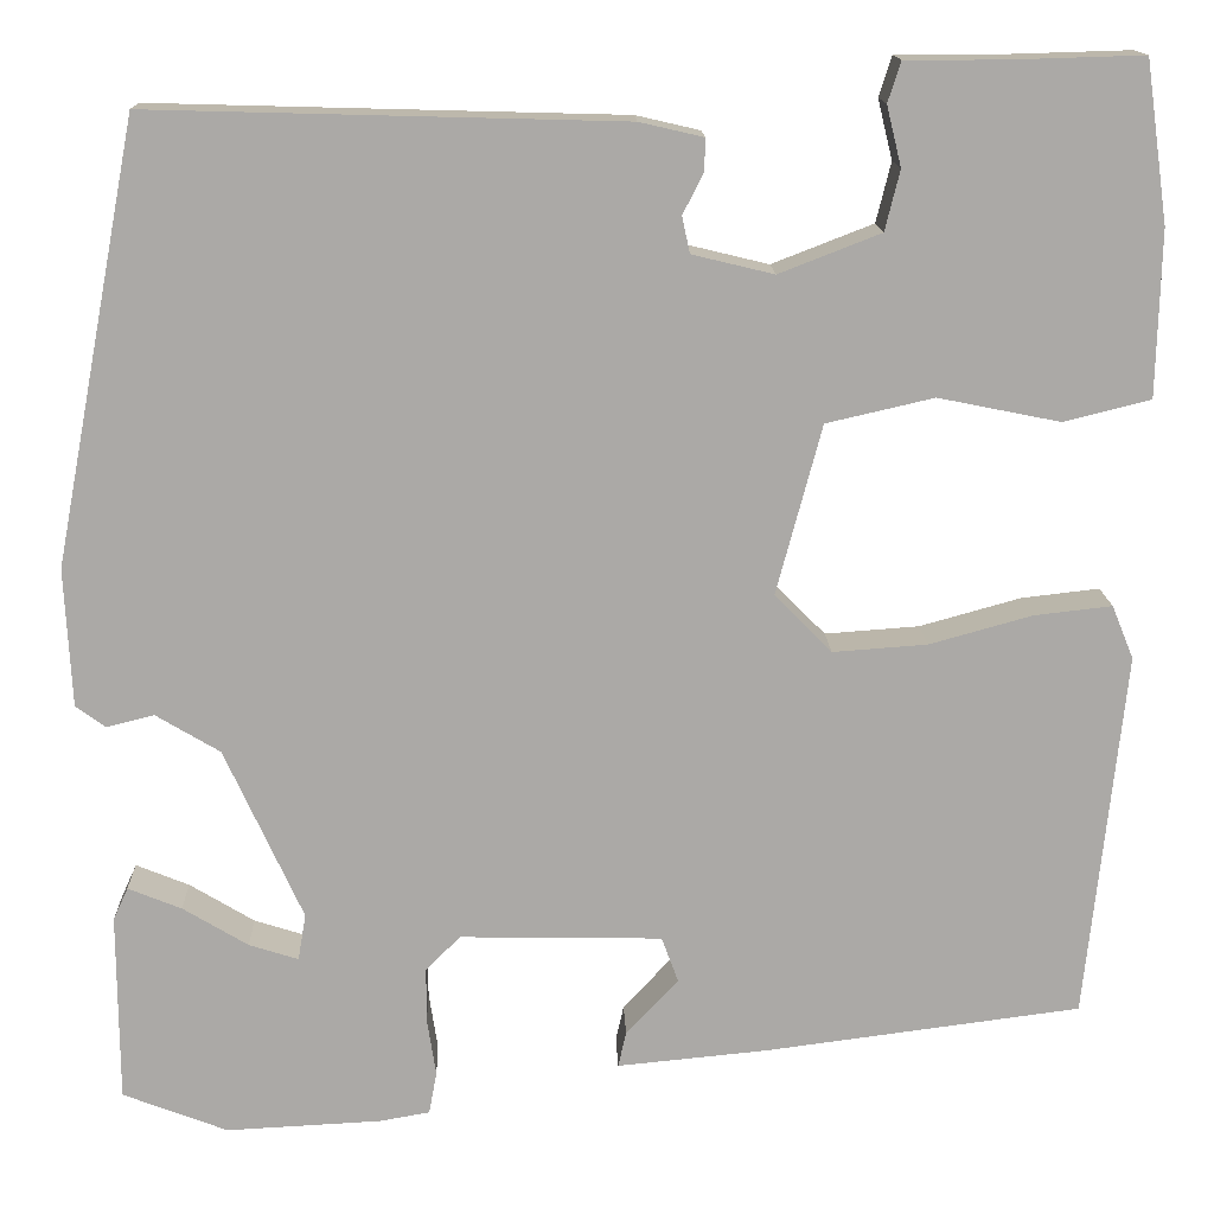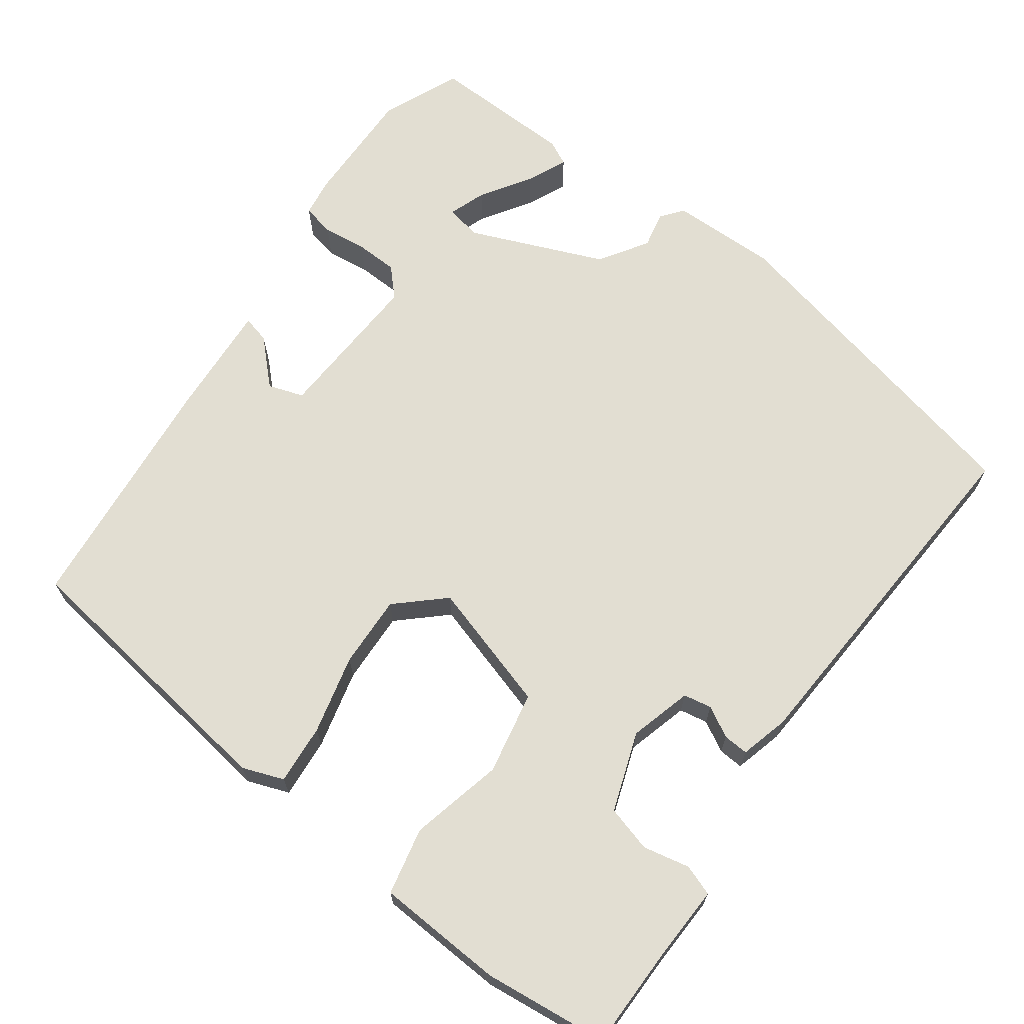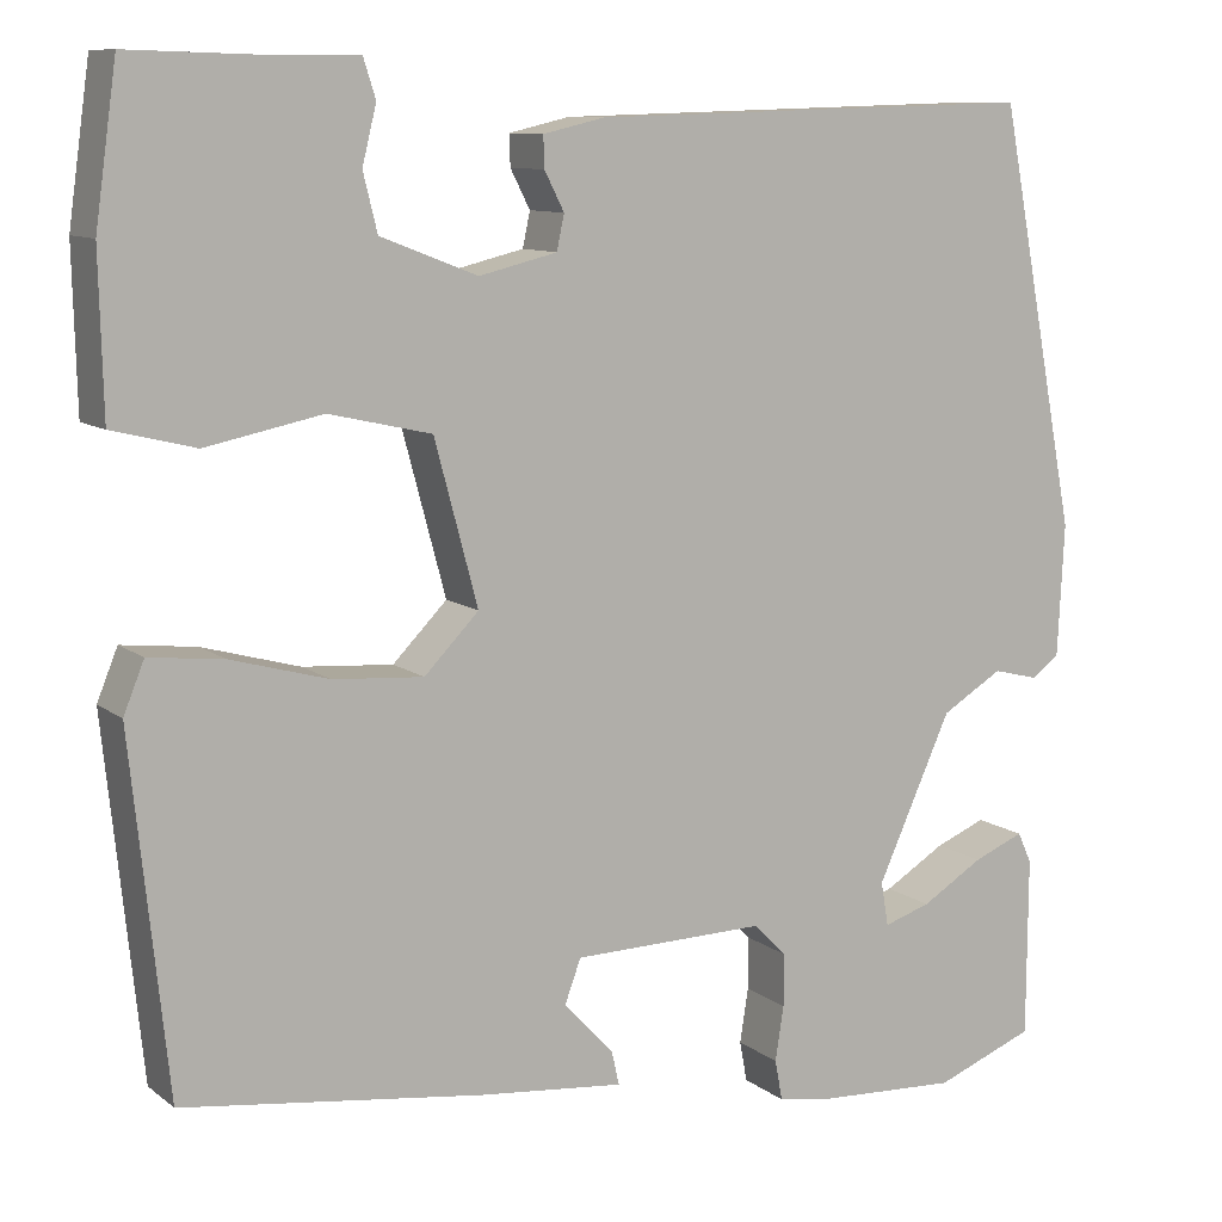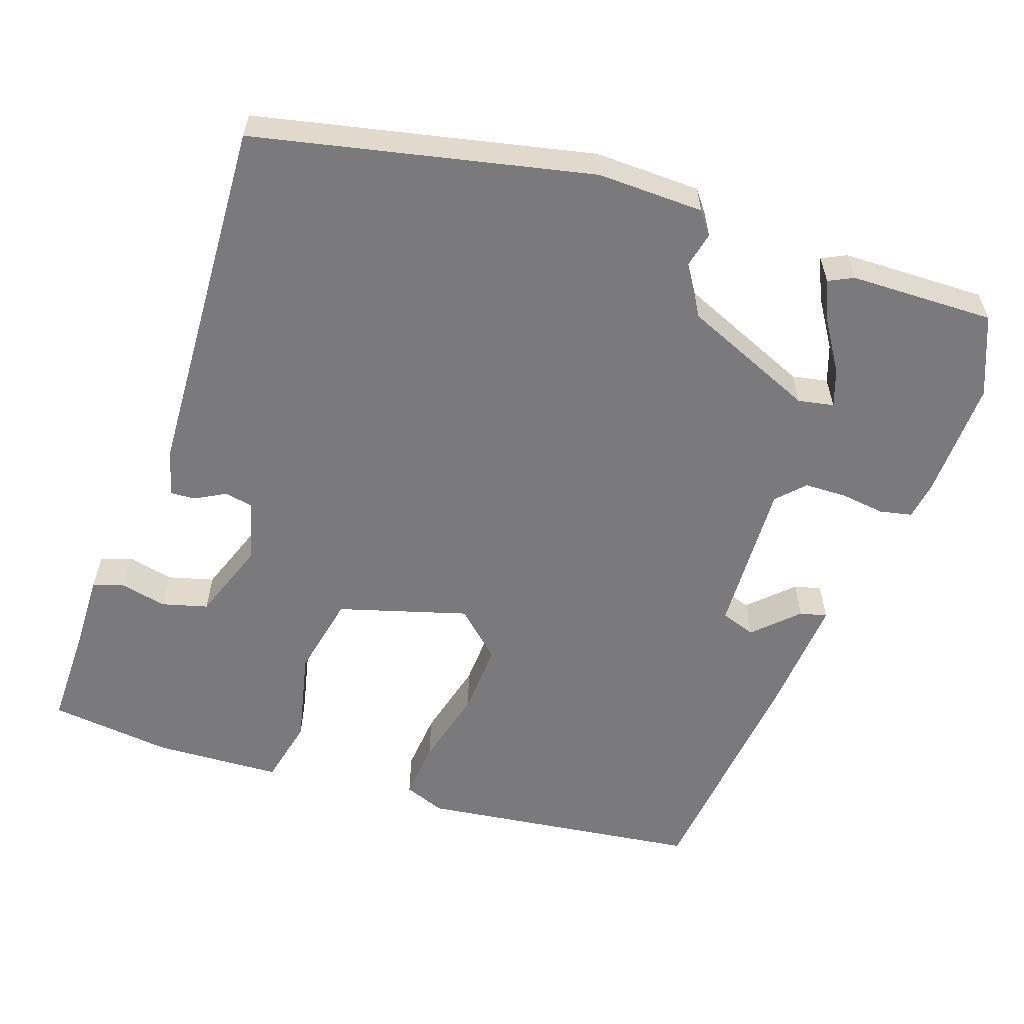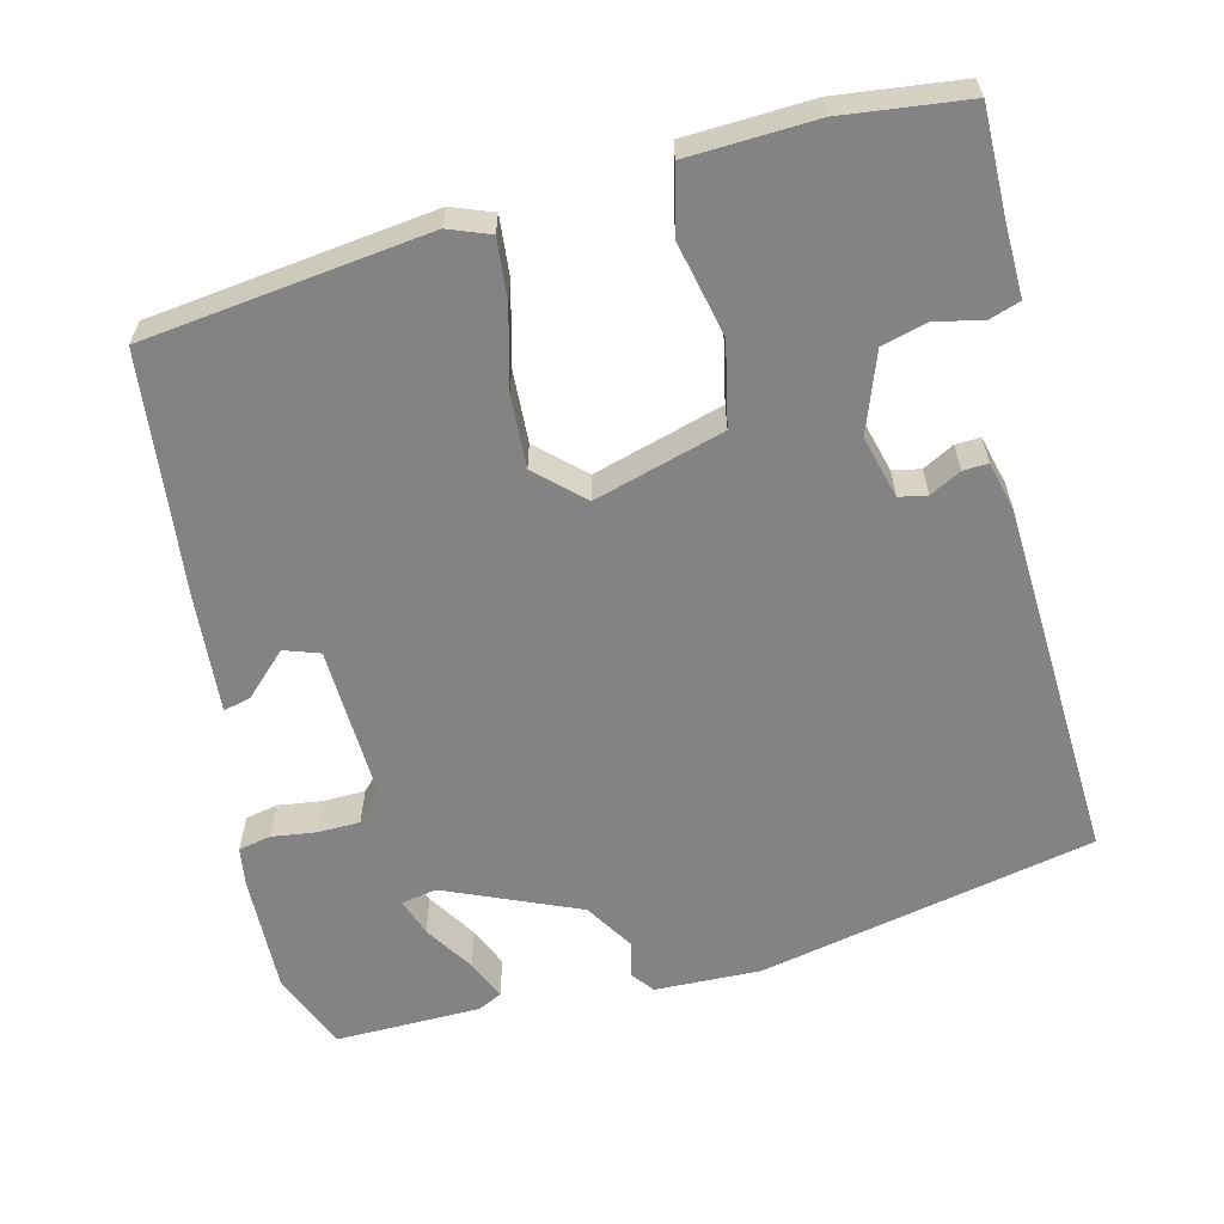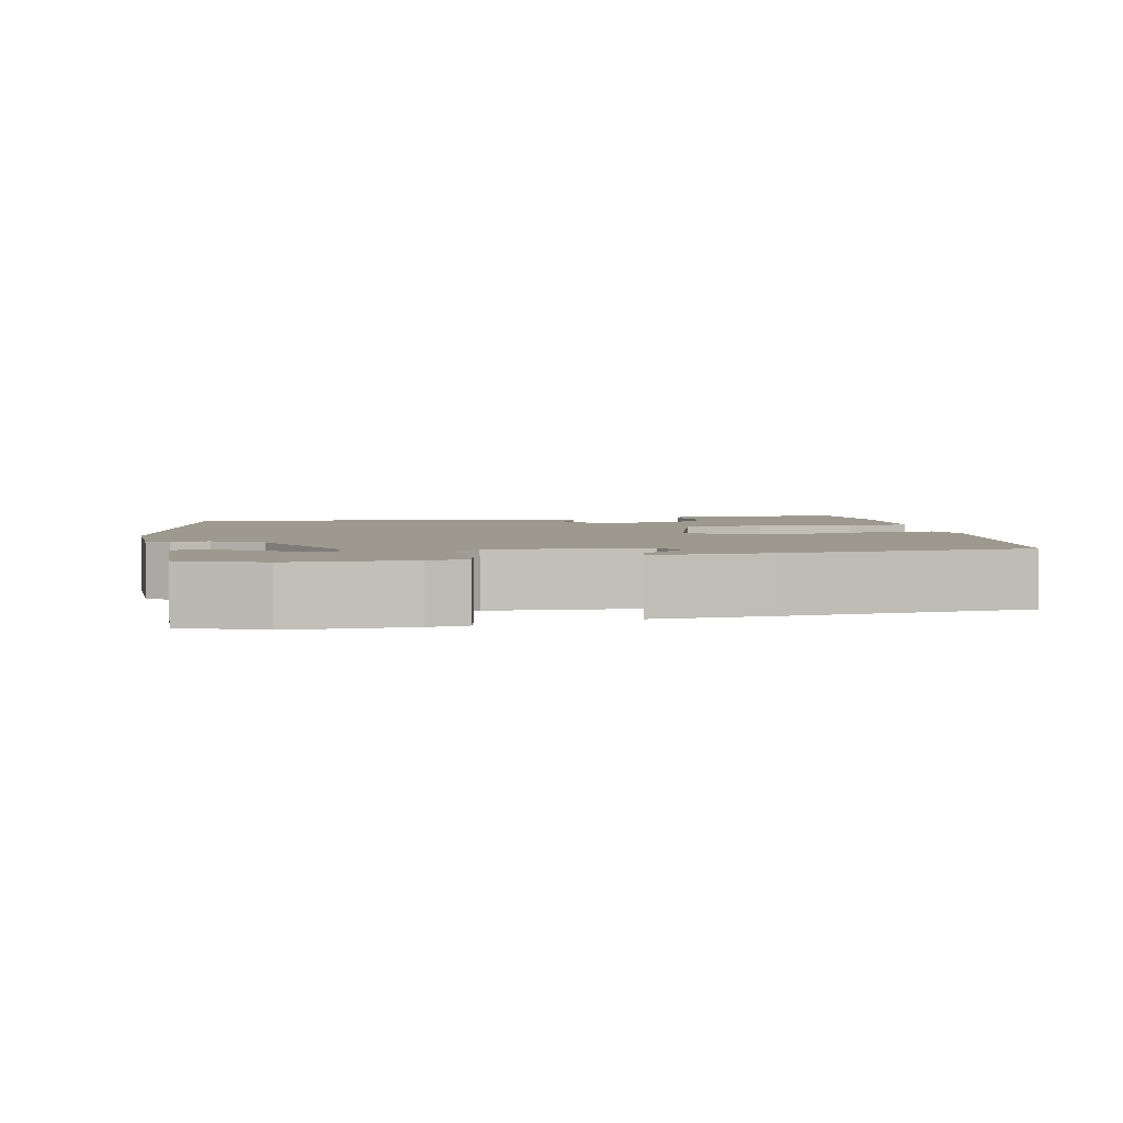
<metadata>
{"format":"obj","ext":"obj","renderer":"f3d","projection":"perspective","resolution":1024,"background":"white","views":[{"elev":14.6,"azim":178.2,"up":"+Z"},{"elev":67.8,"azim":-52.0,"up":"+Y"},{"elev":10.0,"azim":-29.2,"up":"+Z"},{"elev":-58.2,"azim":72.5,"up":"+Y"},{"elev":-61.0,"azim":-74.8,"up":"+Y"},{"elev":3.4,"azim":170.5,"up":"+Y"}]}
</metadata>
<code>
v -0.481 0.07 -0.417
v -0.52 0.07 -0.043
v -0.498 0.07 0.011
v -0.419 0.07 0.002
v -0.315 0.07 -0.027
v -0.219 0.07 -0.034
v -0.161 0.07 0.025
v -0.207 0.07 0.197
v -0.316 0.07 0.222
v -0.44 0.07 0.197
v -0.528 0.07 0.219
v -0.532 0.07 0.387
v -0.509 0.07 0.55
v -0.372 0.07 0.546
v -0.274 0.07 0.546
v -0.261 0.07 0.505
v -0.276 0.07 0.444
v -0.261 0.07 0.383
v -0.158 0.07 0.343
v -0.075 0.07 0.363
v -0.067 0.07 0.4
v -0.088 0.07 0.441
v -0.089 0.07 0.474
v -0.024 0.07 0.489
v 0.454 0.07 0.502
v 0.539 0.07 0.057
v 0.532 0.07 -0.083
v 0.502 0.07 -0.105
v 0.454 0.07 -0.093
v 0.389 0.07 -0.132
v 0.31 0.07 -0.306
v 0.318 0.07 -0.353
v 0.368 0.07 -0.337
v 0.434 0.07 -0.297
v 0.488 0.07 -0.275
v 0.503 0.07 -0.308
v 0.502 0.07 -0.499
v 0.396 0.07 -0.54
v 0.239 0.07 -0.532
v 0.188 0.07 -0.523
v 0.18 0.07 -0.48
v 0.189 0.07 -0.422
v 0.189 0.07 -0.366
v 0.154 0.07 -0.331
v -0.051 0.07 -0.335
v -0.068 0.07 -0.381
v -0.015 0.07 -0.438
v -0.007 0.07 -0.474
v -0.16 0.07 -0.459
v -0.481 0 -0.417
v -0.52 0 -0.043
v -0.498 0 0.011
v -0.419 0 0.002
v -0.315 0 -0.027
v -0.219 0 -0.034
v -0.161 0 0.025
v -0.207 0 0.197
v -0.316 0 0.222
v -0.44 0 0.197
v -0.528 0 0.219
v -0.532 0 0.387
v -0.509 0 0.55
v -0.372 0 0.546
v -0.274 0 0.546
v -0.261 0 0.505
v -0.276 0 0.444
v -0.261 0 0.383
v -0.158 0 0.343
v -0.075 0 0.363
v -0.067 0 0.4
v -0.088 0 0.441
v -0.089 0 0.474
v -0.024 0 0.489
v 0.454 0 0.502
v 0.539 0 0.057
v 0.532 0 -0.083
v 0.502 0 -0.105
v 0.454 0 -0.093
v 0.389 0 -0.132
v 0.31 0 -0.306
v 0.318 0 -0.353
v 0.368 0 -0.337
v 0.434 0 -0.297
v 0.488 0 -0.275
v 0.503 0 -0.308
v 0.502 0 -0.499
v 0.396 0 -0.54
v 0.239 0 -0.532
v 0.188 0 -0.523
v 0.18 0 -0.48
v 0.189 0 -0.422
v 0.189 0 -0.366
v 0.154 0 -0.331
v -0.051 0 -0.335
v -0.068 0 -0.381
v -0.015 0 -0.438
v -0.007 0 -0.474
v -0.16 0 -0.459
f 46 47 48 49
f 45 46 49 1
f 39 40 41 42
f 39 42 43
f 38 39 43
f 37 38 43 44
f 33 34 35 36
f 32 33 36 37
f 26 27 28 29
f 26 29 30
f 25 26 30
f 24 25 30 31
f 21 22 23 24
f 20 21 24 31
f 14 15 16 17
f 14 17 18
f 13 14 18
f 12 13 18
f 9 10 11 12
f 8 9 12 18
f 2 3 4 5
f 45 1 2 5
f 44 45 5 6
f 32 37 44 6
f 19 20 31 32
f 8 18 19 32
f 7 8 32
f 6 7 32
f 98 97 96 95
f 50 98 95 94
f 91 90 89 88
f 92 91 88
f 92 88 87
f 93 92 87 86
f 85 84 83 82
f 86 85 82 81
f 78 77 76 75
f 79 78 75
f 79 75 74
f 80 79 74 73
f 73 72 71 70
f 80 73 70 69
f 66 65 64 63
f 67 66 63
f 67 63 62
f 67 62 61
f 61 60 59 58
f 67 61 58 57
f 54 53 52 51
f 54 51 50 94
f 55 54 94 93
f 55 93 86 81
f 81 80 69 68
f 81 68 67 57
f 81 57 56
f 81 56 55
f 1 50 51 2
f 2 51 52 3
f 3 52 53 4
f 4 53 54 5
f 5 54 55 6
f 6 55 56 7
f 7 56 57 8
f 8 57 58 9
f 9 58 59 10
f 10 59 60 11
f 11 60 61 12
f 12 61 62 13
f 13 62 63 14
f 14 63 64 15
f 15 64 65 16
f 16 65 66 17
f 17 66 67 18
f 18 67 68 19
f 19 68 69 20
f 20 69 70 21
f 21 70 71 22
f 22 71 72 23
f 23 72 73 24
f 24 73 74 25
f 25 74 75 26
f 26 75 76 27
f 27 76 77 28
f 28 77 78 29
f 29 78 79 30
f 30 79 80 31
f 31 80 81 32
f 32 81 82 33
f 33 82 83 34
f 34 83 84 35
f 35 84 85 36
f 36 85 86 37
f 37 86 87 38
f 38 87 88 39
f 39 88 89 40
f 40 89 90 41
f 41 90 91 42
f 42 91 92 43
f 43 92 93 44
f 44 93 94 45
f 45 94 95 46
f 46 95 96 47
f 47 96 97 48
f 48 97 98 49
f 49 98 50 1

</code>
